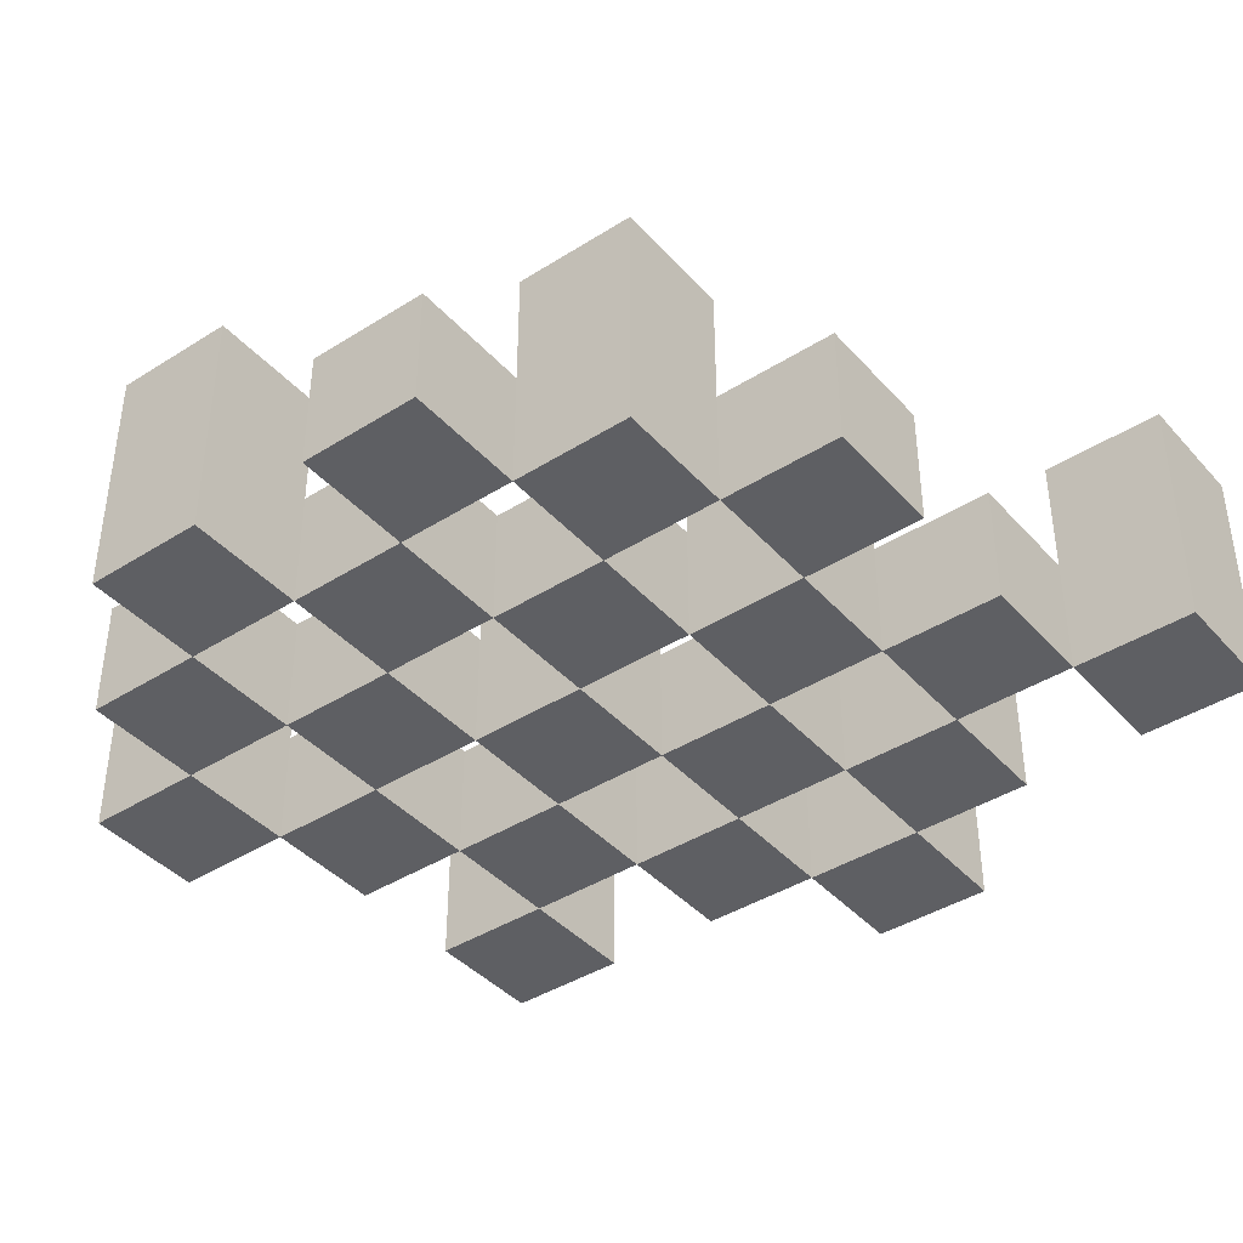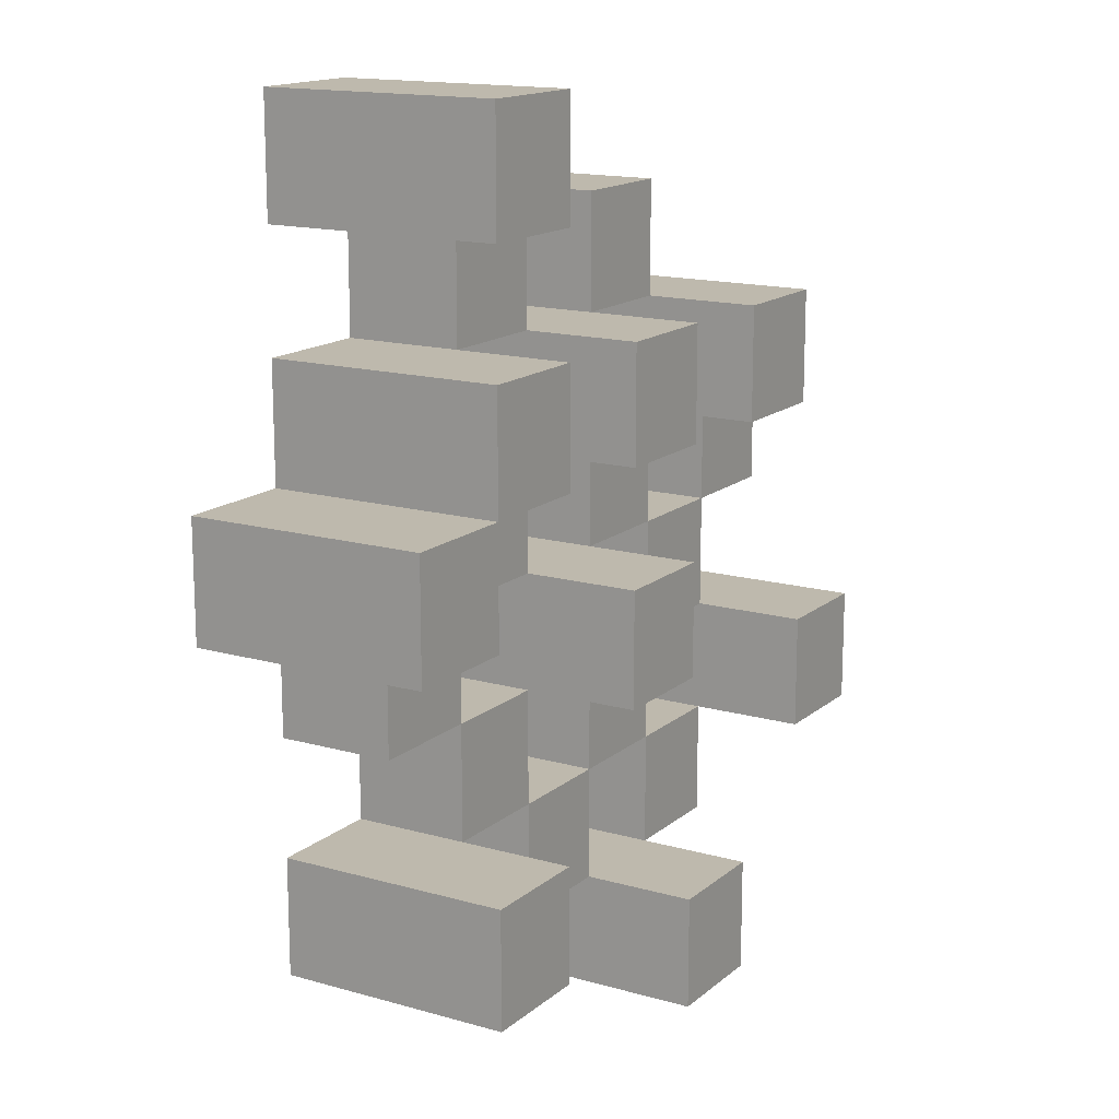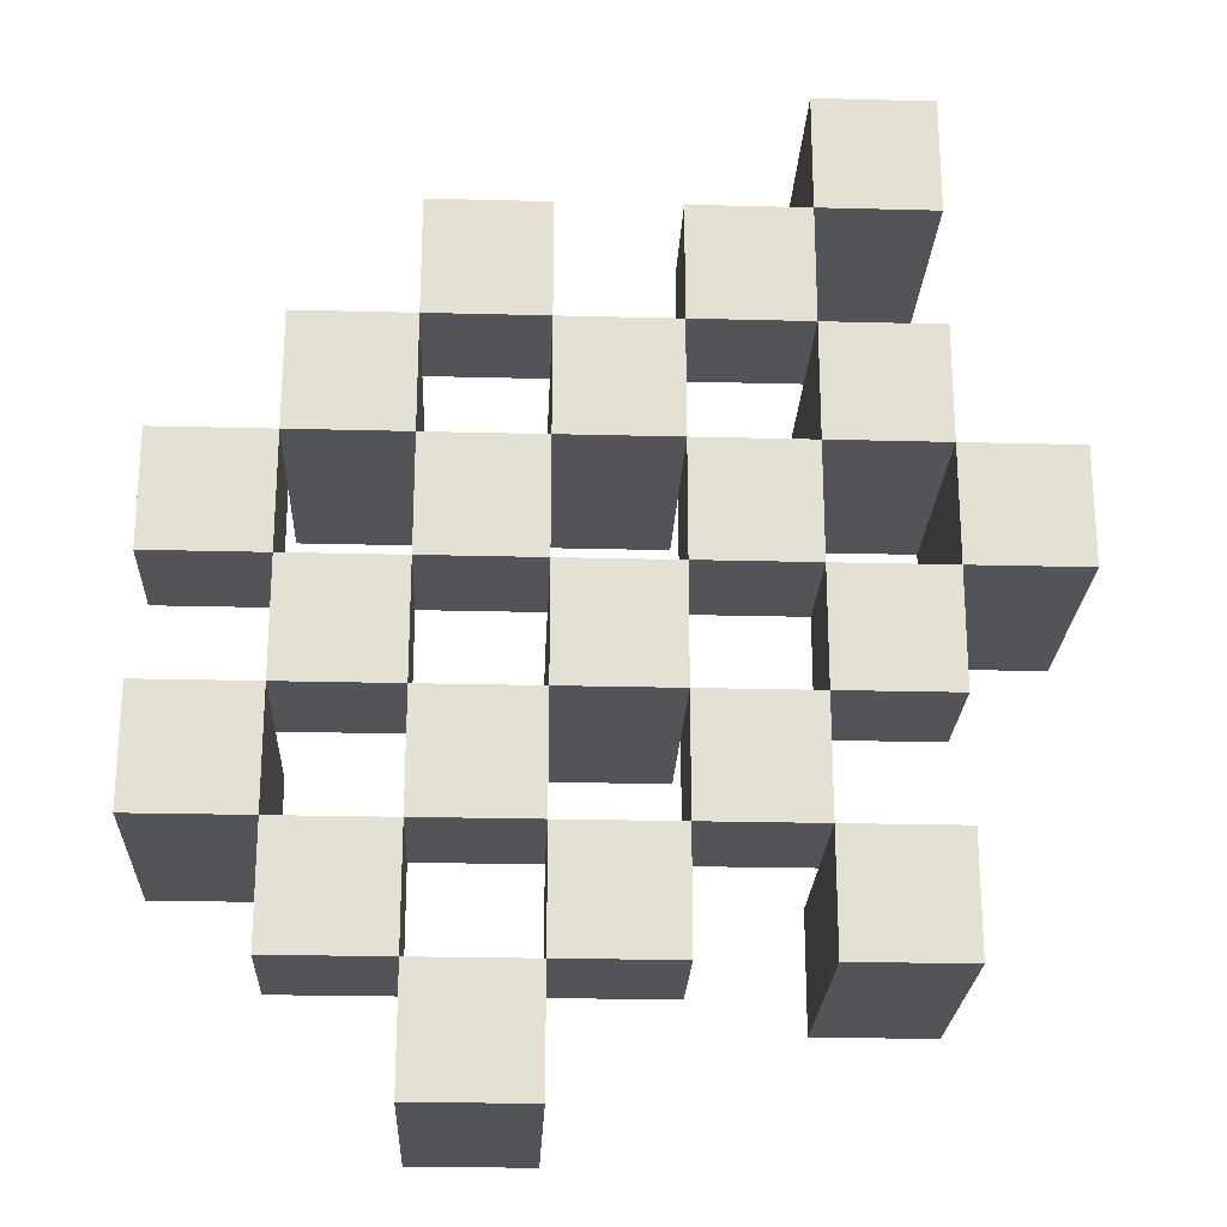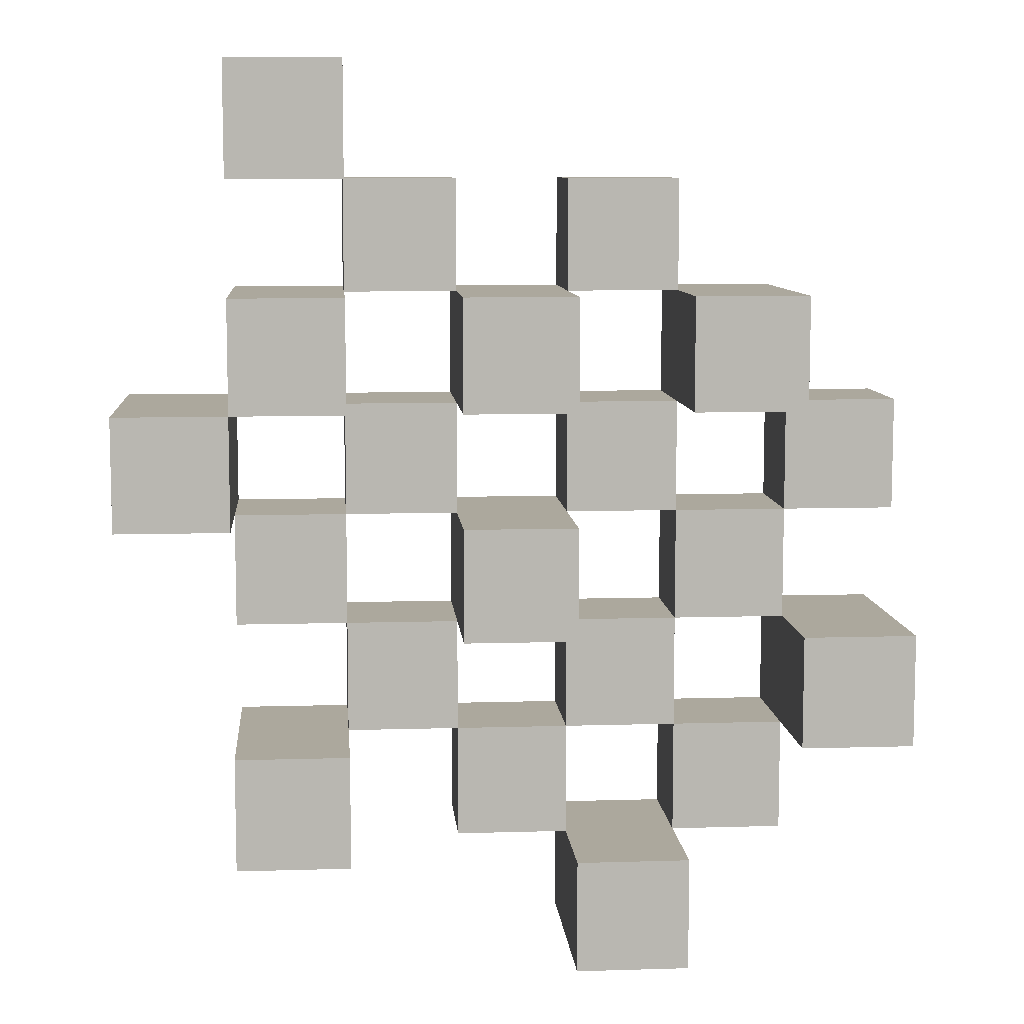
<metadata>
{"format":"obj","ext":"obj","renderer":"f3d","projection":"perspective","resolution":1024,"background":"white","views":[{"elev":-41.0,"azim":-52.4,"up":"+Y"},{"elev":15.2,"azim":121.2,"up":"+Z"},{"elev":-23.5,"azim":-2.5,"up":"+Z"},{"elev":8.6,"azim":175.3,"up":"+Z"}]}
</metadata>
<code>
o
v 27.5 0.9 0.9
v 27.6 0.9 0.9
v 27.5 1.1 0.9
v 27.6 1.1 0.9
v 27.4 0.9 1
v 27.5 0.9 1
v 27.6 0.9 1
v 27.7 0.9 1
v 27.8 0.9 1
v 27.9 0.9 1
v 27.4 1 1
v 27.5 1 1
v 27.6 1 1
v 27.7 1 1
v 27.8 1.1 1
v 27.9 1.1 1
v 27.3 0.9 1.1
v 27.4 0.9 1.1
v 27.5 0.9 1.1
v 27.6 0.9 1.1
v 27.7 0.9 1.1
v 27.8 0.9 1.1
v 27.4 1 1.1
v 27.5 1 1.1
v 27.6 1 1.1
v 27.7 1 1.1
v 27.8 1 1.1
v 27.3 1.1 1.1
v 27.4 1.1 1.1
v 27.4 0.9 1.2
v 27.5 0.9 1.2
v 27.6 0.9 1.2
v 27.7 0.9 1.2
v 27.8 0.9 1.2
v 27.9 0.9 1.2
v 27.4 1 1.2
v 27.5 1 1.2
v 27.6 1 1.2
v 27.7 1 1.2
v 27.8 1 1.2
v 27.9 1 1.2
v 27.6 1.1 1.2
v 27.7 1.1 1.2
v 27.3 0.9 1.3
v 27.4 0.9 1.3
v 27.5 0.9 1.3
v 27.6 0.9 1.3
v 27.7 0.9 1.3
v 27.8 0.9 1.3
v 27.9 0.9 1.3
v 28 0.9 1.3
v 27.3 1 1.3
v 27.4 1 1.3
v 27.5 1 1.3
v 27.6 1 1.3
v 27.7 1 1.3
v 27.8 1 1.3
v 27.9 1 1.3
v 27.9 1.1 1.3
v 28 1.1 1.3
v 27.4 0.9 1.4
v 27.5 0.9 1.4
v 27.6 0.9 1.4
v 27.7 0.9 1.4
v 27.8 0.9 1.4
v 27.9 0.9 1.4
v 27.4 1 1.4
v 27.5 1 1.4
v 27.6 1 1.4
v 27.7 1 1.4
v 27.8 1 1.4
v 27.4 1.1 1.4
v 27.5 1.1 1.4
v 27.6 1.1 1.4
v 27.7 1.1 1.4
v 27.8 1.1 1.4
v 27.9 1.1 1.4
v 27.5 0.9 1.5
v 27.6 0.9 1.5
v 27.7 0.9 1.5
v 27.8 0.9 1.5
v 27.5 1 1.5
v 27.6 1 1.5
v 27.7 1 1.5
v 27.8 1 1.5
v 27.8 0.9 1.6
v 27.9 0.9 1.6
v 27.8 1 1.6
v 27.8 1.1 1.6
v 27.9 1.1 1.6
v 27.5 0.9 1
v 27.6 0.9 1
v 27.5 1 1
v 27.6 1 1
v 27.5 1.1 1
v 27.6 1.1 1
v 27.4 0.9 1.1
v 27.5 0.9 1.1
v 27.6 0.9 1.1
v 27.7 0.9 1.1
v 27.8 0.9 1.1
v 27.9 0.9 1.1
v 27.4 1 1.1
v 27.5 1 1.1
v 27.6 1 1.1
v 27.7 1 1.1
v 27.8 1 1.1
v 27.8 1.1 1.1
v 27.9 1.1 1.1
v 27.3 0.9 1.2
v 27.4 0.9 1.2
v 27.5 0.9 1.2
v 27.6 0.9 1.2
v 27.7 0.9 1.2
v 27.8 0.9 1.2
v 27.4 1 1.2
v 27.5 1 1.2
v 27.6 1 1.2
v 27.7 1 1.2
v 27.8 1 1.2
v 27.3 1.1 1.2
v 27.4 1.1 1.2
v 27.4 0.9 1.3
v 27.5 0.9 1.3
v 27.6 0.9 1.3
v 27.7 0.9 1.3
v 27.8 0.9 1.3
v 27.9 0.9 1.3
v 27.4 1 1.3
v 27.5 1 1.3
v 27.6 1 1.3
v 27.7 1 1.3
v 27.8 1 1.3
v 27.9 1 1.3
v 27.6 1.1 1.3
v 27.7 1.1 1.3
v 27.3 0.9 1.4
v 27.4 0.9 1.4
v 27.5 0.9 1.4
v 27.6 0.9 1.4
v 27.7 0.9 1.4
v 27.8 0.9 1.4
v 27.9 0.9 1.4
v 28 0.9 1.4
v 27.3 1 1.4
v 27.4 1 1.4
v 27.5 1 1.4
v 27.6 1 1.4
v 27.7 1 1.4
v 27.8 1 1.4
v 27.9 1.1 1.4
v 28 1.1 1.4
v 27.4 0.9 1.5
v 27.5 0.9 1.5
v 27.6 0.9 1.5
v 27.7 0.9 1.5
v 27.8 0.9 1.5
v 27.9 0.9 1.5
v 27.5 1 1.5
v 27.6 1 1.5
v 27.7 1 1.5
v 27.8 1 1.5
v 27.4 1.1 1.5
v 27.5 1.1 1.5
v 27.6 1.1 1.5
v 27.7 1.1 1.5
v 27.8 1.1 1.5
v 27.9 1.1 1.5
v 27.5 0.9 1.6
v 27.6 0.9 1.6
v 27.7 0.9 1.6
v 27.8 0.9 1.6
v 27.5 1 1.6
v 27.6 1 1.6
v 27.7 1 1.6
v 27.8 1 1.6
v 27.8 0.9 1.7
v 27.9 0.9 1.7
v 27.8 1.1 1.7
v 27.9 1.1 1.7
v 27.3 0.9 1.1
v 27.3 1.1 1.1
v 27.3 0.9 1.2
v 27.3 1.1 1.2
v 27.3 0.9 1.3
v 27.3 1 1.3
v 27.3 0.9 1.4
v 27.3 1 1.4
v 27.4 0.9 1
v 27.4 1 1
v 27.4 0.9 1.1
v 27.4 1 1.1
v 27.4 0.9 1.2
v 27.4 1 1.2
v 27.4 0.9 1.3
v 27.4 1 1.3
v 27.4 0.9 1.4
v 27.4 1 1.4
v 27.4 1.1 1.4
v 27.4 0.9 1.5
v 27.4 1.1 1.5
v 27.5 0.9 0.9
v 27.5 1.1 0.9
v 27.5 0.9 1
v 27.5 1 1
v 27.5 1.1 1
v 27.5 0.9 1.1
v 27.5 1 1.1
v 27.5 0.9 1.2
v 27.5 1 1.2
v 27.5 0.9 1.3
v 27.5 1 1.3
v 27.5 0.9 1.4
v 27.5 1 1.4
v 27.5 0.9 1.5
v 27.5 1 1.5
v 27.5 0.9 1.6
v 27.5 1 1.6
v 27.6 0.9 1
v 27.6 1 1
v 27.6 0.9 1.1
v 27.6 1 1.1
v 27.6 0.9 1.2
v 27.6 1 1.2
v 27.6 1.1 1.2
v 27.6 0.9 1.3
v 27.6 1 1.3
v 27.6 1.1 1.3
v 27.6 0.9 1.4
v 27.6 1 1.4
v 27.6 1.1 1.4
v 27.6 0.9 1.5
v 27.6 1 1.5
v 27.6 1.1 1.5
v 27.7 0.9 1.1
v 27.7 1 1.1
v 27.7 0.9 1.2
v 27.7 1 1.2
v 27.7 0.9 1.3
v 27.7 1 1.3
v 27.7 0.9 1.4
v 27.7 1 1.4
v 27.7 0.9 1.5
v 27.7 1 1.5
v 27.7 0.9 1.6
v 27.7 1 1.6
v 27.8 0.9 1
v 27.8 1.1 1
v 27.8 0.9 1.1
v 27.8 1 1.1
v 27.8 1.1 1.1
v 27.8 0.9 1.2
v 27.8 1 1.2
v 27.8 0.9 1.3
v 27.8 1 1.3
v 27.8 0.9 1.4
v 27.8 1 1.4
v 27.8 1.1 1.4
v 27.8 0.9 1.5
v 27.8 1 1.5
v 27.8 1.1 1.5
v 27.8 0.9 1.6
v 27.8 1 1.6
v 27.8 1.1 1.6
v 27.8 0.9 1.7
v 27.8 1.1 1.7
v 27.9 0.9 1.3
v 27.9 1 1.3
v 27.9 1.1 1.3
v 27.9 0.9 1.4
v 27.9 1.1 1.4
v 27.4 0.9 1.1
v 27.4 1 1.1
v 27.4 1.1 1.1
v 27.4 0.9 1.2
v 27.4 1 1.2
v 27.4 1.1 1.2
v 27.4 0.9 1.3
v 27.4 1 1.3
v 27.4 0.9 1.4
v 27.4 1 1.4
v 27.5 0.9 1
v 27.5 1 1
v 27.5 0.9 1.1
v 27.5 1 1.1
v 27.5 0.9 1.2
v 27.5 1 1.2
v 27.5 0.9 1.3
v 27.5 1 1.3
v 27.5 0.9 1.4
v 27.5 1 1.4
v 27.5 1.1 1.4
v 27.5 0.9 1.5
v 27.5 1 1.5
v 27.5 1.1 1.5
v 27.6 0.9 0.9
v 27.6 1.1 0.9
v 27.6 0.9 1
v 27.6 1 1
v 27.6 1.1 1
v 27.6 0.9 1.1
v 27.6 1 1.1
v 27.6 0.9 1.2
v 27.6 1 1.2
v 27.6 0.9 1.3
v 27.6 1 1.3
v 27.6 0.9 1.4
v 27.6 1 1.4
v 27.6 0.9 1.5
v 27.6 1 1.5
v 27.6 0.9 1.6
v 27.6 1 1.6
v 27.7 0.9 1
v 27.7 1 1
v 27.7 0.9 1.1
v 27.7 1 1.1
v 27.7 0.9 1.2
v 27.7 1 1.2
v 27.7 1.1 1.2
v 27.7 0.9 1.3
v 27.7 1 1.3
v 27.7 1.1 1.3
v 27.7 0.9 1.4
v 27.7 1 1.4
v 27.7 1.1 1.4
v 27.7 0.9 1.5
v 27.7 1 1.5
v 27.7 1.1 1.5
v 27.8 0.9 1.1
v 27.8 1 1.1
v 27.8 0.9 1.2
v 27.8 1 1.2
v 27.8 0.9 1.3
v 27.8 1 1.3
v 27.8 0.9 1.4
v 27.8 1 1.4
v 27.8 0.9 1.5
v 27.8 1 1.5
v 27.8 0.9 1.6
v 27.8 1 1.6
v 27.9 0.9 1
v 27.9 1.1 1
v 27.9 0.9 1.1
v 27.9 1.1 1.1
v 27.9 0.9 1.2
v 27.9 1 1.2
v 27.9 0.9 1.3
v 27.9 1 1.3
v 27.9 0.9 1.4
v 27.9 1.1 1.4
v 27.9 0.9 1.5
v 27.9 1.1 1.5
v 27.9 0.9 1.6
v 27.9 1.1 1.6
v 27.9 0.9 1.7
v 27.9 1.1 1.7
v 28 0.9 1.3
v 28 1.1 1.3
v 28 0.9 1.4
v 28 1.1 1.4
v 27.3 0.9 1.1
v 27.3 0.9 1.2
v 27.3 0.9 1.3
v 27.3 0.9 1.4
v 27.4 0.9 1
v 27.4 0.9 1.1
v 27.4 0.9 1.2
v 27.4 0.9 1.3
v 27.4 0.9 1.4
v 27.4 0.9 1.5
v 27.5 0.9 0.9
v 27.5 0.9 1
v 27.5 0.9 1.1
v 27.5 0.9 1.2
v 27.5 0.9 1.3
v 27.5 0.9 1.4
v 27.5 0.9 1.5
v 27.5 0.9 1.6
v 27.6 0.9 0.9
v 27.6 0.9 1
v 27.6 0.9 1.1
v 27.6 0.9 1.2
v 27.6 0.9 1.3
v 27.6 0.9 1.4
v 27.6 0.9 1.5
v 27.6 0.9 1.6
v 27.7 0.9 1
v 27.7 0.9 1.1
v 27.7 0.9 1.2
v 27.7 0.9 1.3
v 27.7 0.9 1.4
v 27.7 0.9 1.5
v 27.7 0.9 1.6
v 27.8 0.9 1
v 27.8 0.9 1.1
v 27.8 0.9 1.2
v 27.8 0.9 1.3
v 27.8 0.9 1.4
v 27.8 0.9 1.5
v 27.8 0.9 1.6
v 27.8 0.9 1.7
v 27.9 0.9 1
v 27.9 0.9 1.1
v 27.9 0.9 1.2
v 27.9 0.9 1.3
v 27.9 0.9 1.4
v 27.9 0.9 1.5
v 27.9 0.9 1.6
v 27.9 0.9 1.7
v 28 0.9 1.3
v 28 0.9 1.4
v 27.3 1 1.3
v 27.3 1 1.4
v 27.4 1 1
v 27.4 1 1.1
v 27.4 1 1.2
v 27.4 1 1.3
v 27.4 1 1.4
v 27.5 1 1
v 27.5 1 1.1
v 27.5 1 1.2
v 27.5 1 1.3
v 27.5 1 1.4
v 27.5 1 1.5
v 27.5 1 1.6
v 27.6 1 1
v 27.6 1 1.1
v 27.6 1 1.2
v 27.6 1 1.3
v 27.6 1 1.4
v 27.6 1 1.5
v 27.6 1 1.6
v 27.7 1 1
v 27.7 1 1.1
v 27.7 1 1.2
v 27.7 1 1.3
v 27.7 1 1.4
v 27.7 1 1.5
v 27.7 1 1.6
v 27.8 1 1.1
v 27.8 1 1.2
v 27.8 1 1.3
v 27.8 1 1.4
v 27.8 1 1.5
v 27.8 1 1.6
v 27.9 1 1.2
v 27.9 1 1.3
v 27.3 1.1 1.1
v 27.3 1.1 1.2
v 27.4 1.1 1.1
v 27.4 1.1 1.2
v 27.4 1.1 1.4
v 27.4 1.1 1.5
v 27.5 1.1 0.9
v 27.5 1.1 1
v 27.5 1.1 1.4
v 27.5 1.1 1.5
v 27.6 1.1 0.9
v 27.6 1.1 1
v 27.6 1.1 1.2
v 27.6 1.1 1.3
v 27.6 1.1 1.4
v 27.6 1.1 1.5
v 27.7 1.1 1.2
v 27.7 1.1 1.3
v 27.7 1.1 1.4
v 27.7 1.1 1.5
v 27.8 1.1 1
v 27.8 1.1 1.1
v 27.8 1.1 1.4
v 27.8 1.1 1.5
v 27.8 1.1 1.6
v 27.8 1.1 1.7
v 27.9 1.1 1
v 27.9 1.1 1.1
v 27.9 1.1 1.3
v 27.9 1.1 1.4
v 27.9 1.1 1.5
v 27.9 1.1 1.6
v 27.9 1.1 1.7
v 28 1.1 1.3
v 28 1.1 1.4
f 3 2 1
f 4 2 3
f 11 6 5
f 12 6 11
f 13 8 7
f 14 8 13
f 15 10 9
f 16 10 15
f 23 18 17
f 24 20 19
f 25 20 24
f 26 22 21
f 27 22 26
f 28 23 17
f 29 23 28
f 36 31 30
f 37 31 36
f 38 33 32
f 39 33 38
f 40 35 34
f 41 35 40
f 42 39 38
f 43 39 42
f 52 45 44
f 53 45 52
f 54 47 46
f 55 47 54
f 56 49 48
f 57 49 56
f 58 51 50
f 59 51 58
f 60 51 59
f 67 62 61
f 68 62 67
f 69 64 63
f 70 64 69
f 71 66 65
f 72 68 67
f 73 68 72
f 74 70 69
f 75 70 74
f 76 66 71
f 77 66 76
f 82 79 78
f 83 79 82
f 84 81 80
f 85 81 84
f 88 87 86
f 89 87 88
f 90 87 89
f 91 92 93
f 93 92 94
f 93 94 95
f 95 94 96
f 97 98 103
f 103 98 104
f 99 100 105
f 105 100 106
f 101 102 107
f 107 102 108
f 108 102 109
f 110 111 116
f 112 113 117
f 117 113 118
f 114 115 119
f 119 115 120
f 110 116 121
f 121 116 122
f 123 124 129
f 129 124 130
f 125 126 131
f 131 126 132
f 127 128 133
f 133 128 134
f 131 132 135
f 135 132 136
f 137 138 145
f 145 138 146
f 139 140 147
f 147 140 148
f 141 142 149
f 149 142 150
f 143 144 151
f 151 144 152
f 153 154 159
f 155 156 160
f 160 156 161
f 157 158 162
f 153 159 163
f 163 159 164
f 160 161 165
f 165 161 166
f 162 158 167
f 167 158 168
f 169 170 173
f 173 170 174
f 171 172 175
f 175 172 176
f 177 178 179
f 179 178 180
f 183 182 181
f 184 182 183
f 187 186 185
f 188 186 187
f 191 190 189
f 192 190 191
f 195 194 193
f 196 194 195
f 200 198 197
f 200 199 198
f 201 199 200
f 204 203 202
f 205 203 204
f 206 203 205
f 209 208 207
f 210 208 209
f 213 212 211
f 214 212 213
f 217 216 215
f 218 216 217
f 221 220 219
f 222 220 221
f 226 224 223
f 226 225 224
f 227 225 226
f 228 225 227
f 232 230 229
f 232 231 230
f 233 231 232
f 234 231 233
f 237 236 235
f 238 236 237
f 241 240 239
f 242 240 241
f 245 244 243
f 246 244 245
f 249 248 247
f 250 248 249
f 251 248 250
f 254 253 252
f 255 253 254
f 259 257 256
f 259 258 257
f 260 258 259
f 261 258 260
f 265 263 262
f 265 264 263
f 266 264 265
f 270 268 267
f 270 269 268
f 271 269 270
f 272 273 275
f 273 274 275
f 275 274 276
f 276 274 277
f 278 279 280
f 280 279 281
f 282 283 284
f 284 283 285
f 286 287 288
f 288 287 289
f 290 291 293
f 291 292 293
f 293 292 294
f 294 292 295
f 296 297 298
f 298 297 299
f 299 297 300
f 301 302 303
f 303 302 304
f 305 306 307
f 307 306 308
f 309 310 311
f 311 310 312
f 313 314 315
f 315 314 316
f 317 318 320
f 318 319 320
f 320 319 321
f 321 319 322
f 323 324 326
f 324 325 326
f 326 325 327
f 327 325 328
f 329 330 331
f 331 330 332
f 333 334 335
f 335 334 336
f 337 338 339
f 339 338 340
f 341 342 343
f 343 342 344
f 345 346 347
f 347 346 348
f 349 350 351
f 351 350 352
f 353 354 355
f 355 354 356
f 357 358 359
f 359 358 360
f 366 362 361
f 367 362 366
f 368 364 363
f 369 364 368
f 372 366 365
f 373 366 372
f 374 368 367
f 375 368 374
f 376 370 369
f 377 370 376
f 379 372 371
f 380 372 379
f 381 374 373
f 382 374 381
f 383 376 375
f 384 376 383
f 385 378 377
f 386 378 385
f 387 381 380
f 388 381 387
f 389 383 382
f 390 383 389
f 391 385 384
f 392 385 391
f 395 389 388
f 396 389 395
f 397 391 390
f 398 391 397
f 399 393 392
f 400 393 399
f 402 395 394
f 403 395 402
f 404 397 396
f 405 397 404
f 406 399 398
f 407 399 406
f 408 401 400
f 409 401 408
f 410 406 405
f 411 406 410
f 412 413 417
f 417 413 418
f 414 415 419
f 419 415 420
f 416 417 421
f 421 417 422
f 420 421 427
f 427 421 428
f 422 423 429
f 429 423 430
f 424 425 431
f 431 425 432
f 426 427 433
f 433 427 434
f 434 435 440
f 440 435 441
f 436 437 442
f 442 437 443
f 438 439 444
f 444 439 445
f 441 442 446
f 446 442 447
f 448 449 450
f 450 449 451
f 452 453 456
f 456 453 457
f 454 455 458
f 458 455 459
f 460 461 464
f 464 461 465
f 462 463 466
f 466 463 467
f 468 469 474
f 474 469 475
f 470 471 477
f 477 471 478
f 472 473 479
f 479 473 480
f 476 477 481
f 481 477 482

</code>
